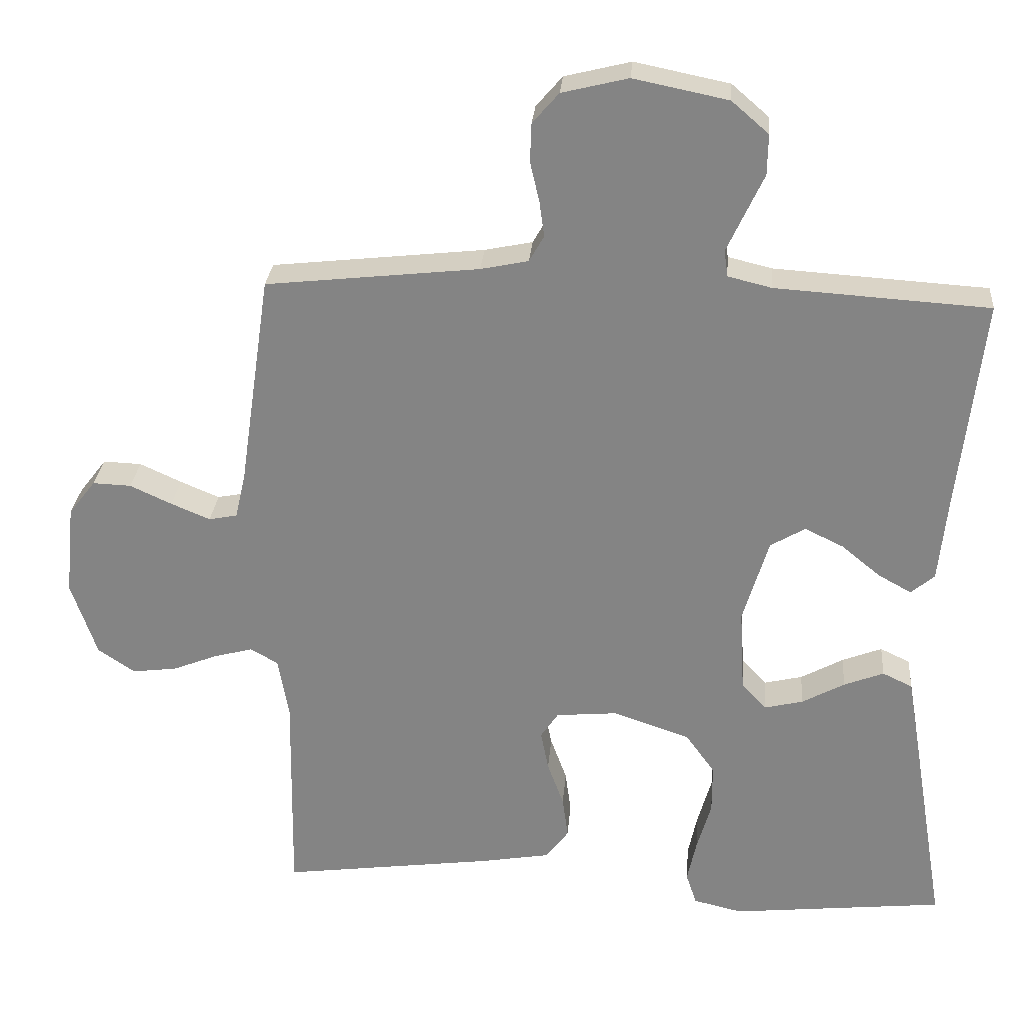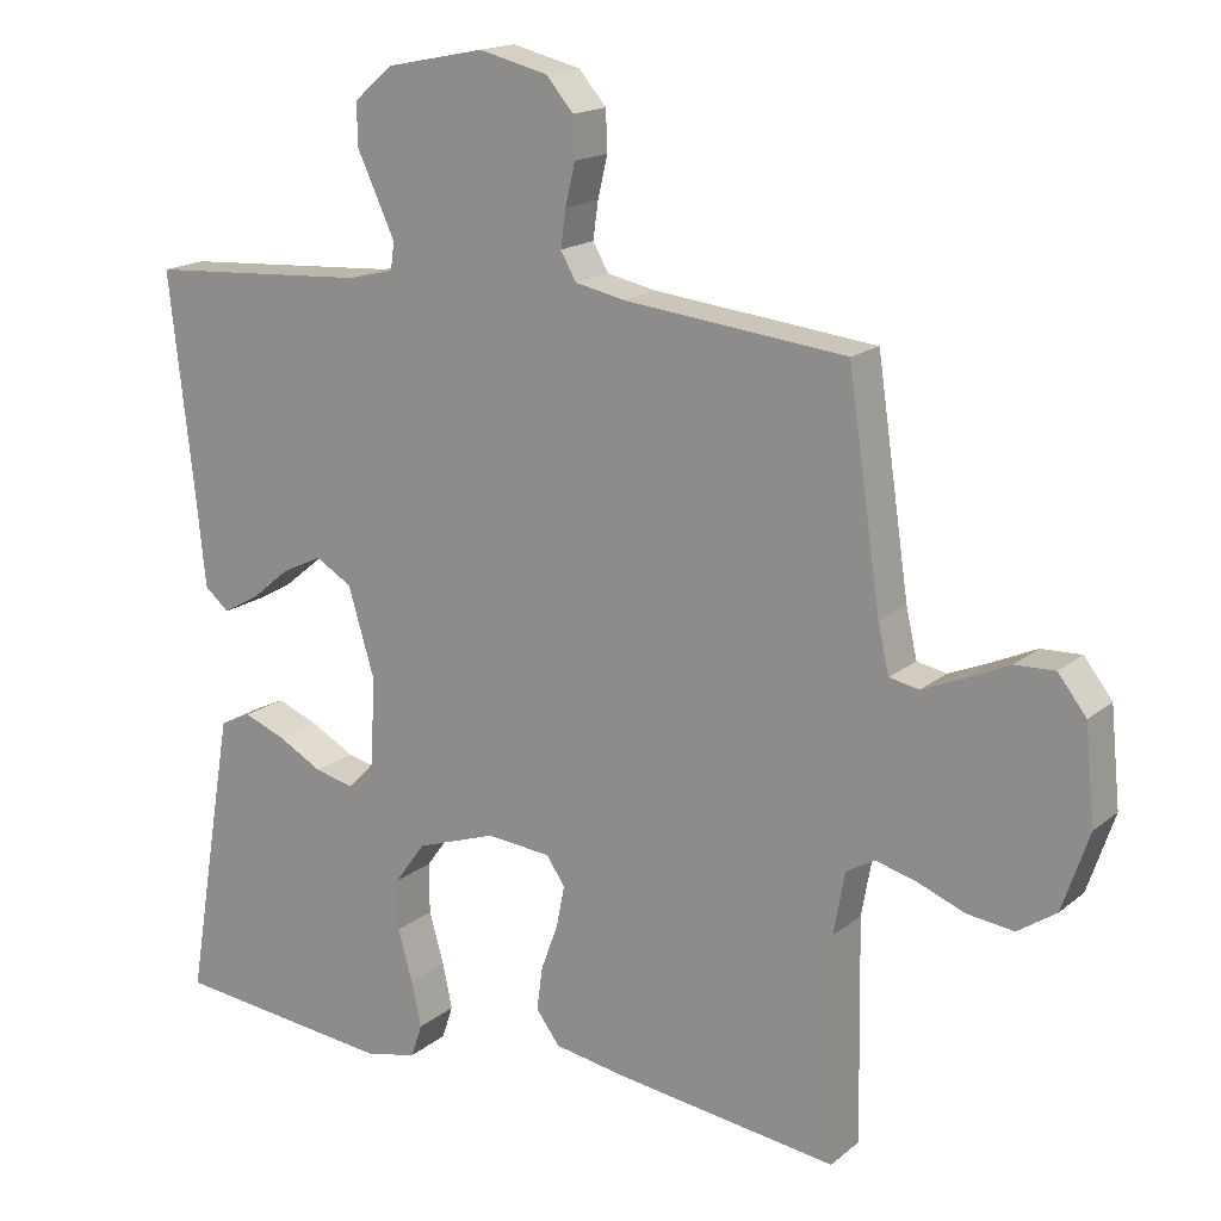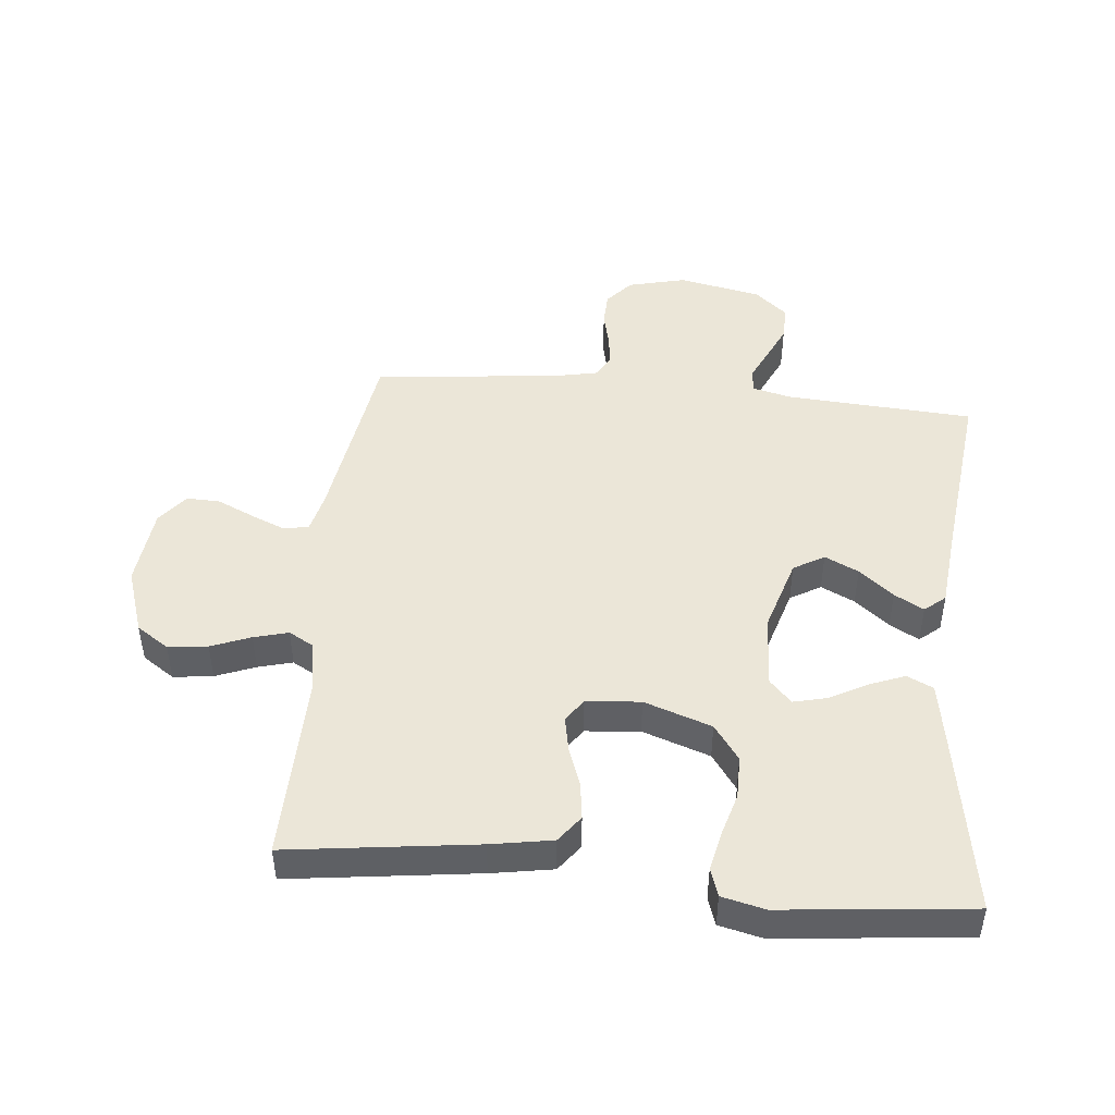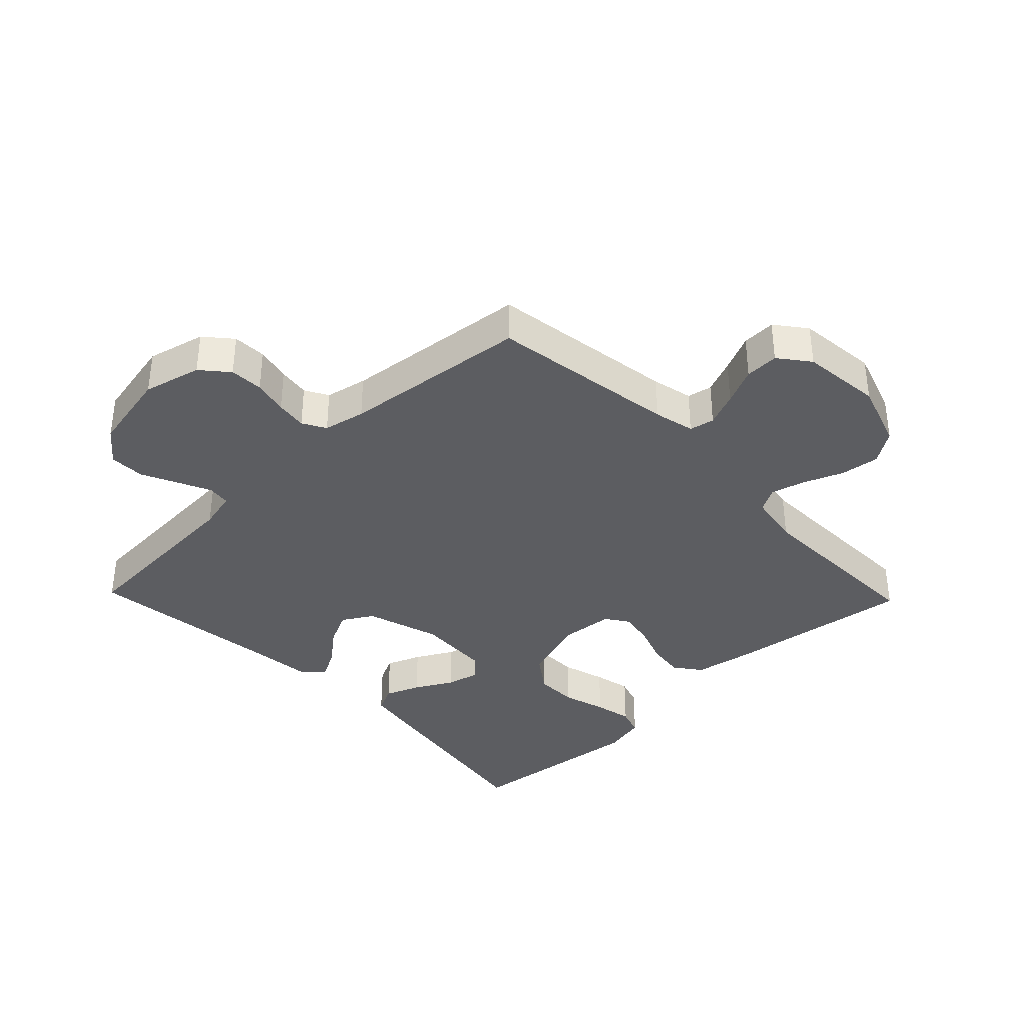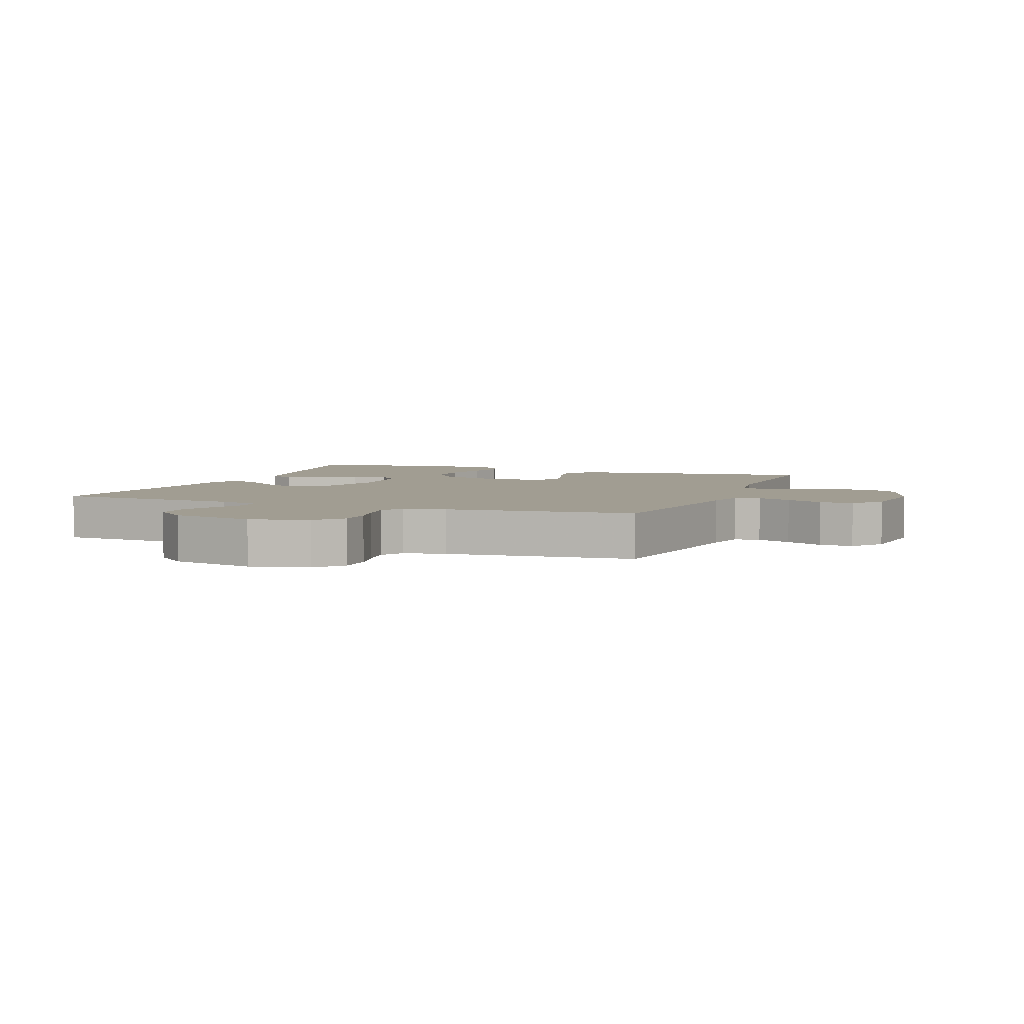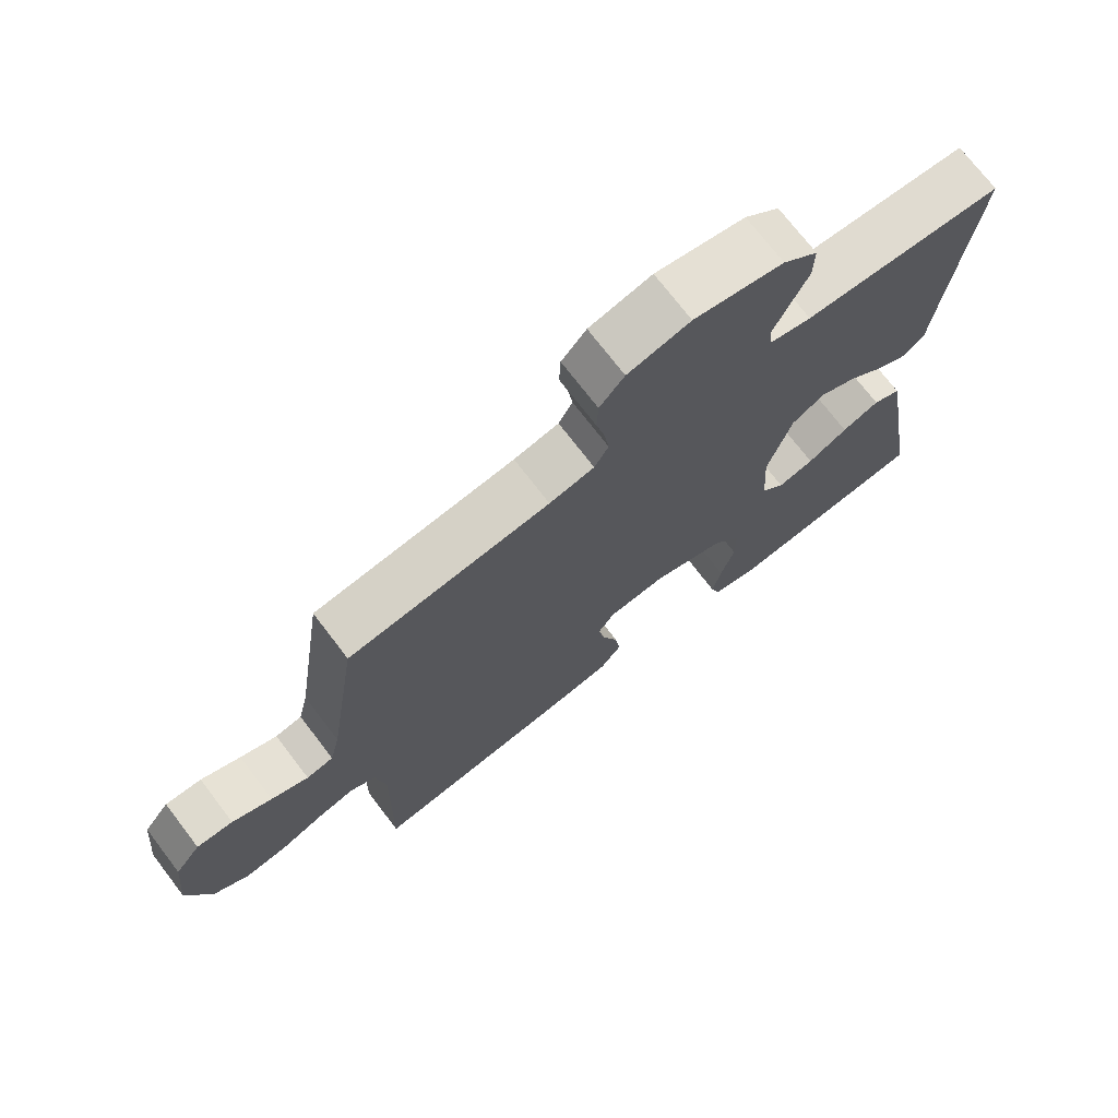
<metadata>
{"format":"obj","ext":"obj","renderer":"f3d","projection":"perspective","resolution":1024,"background":"white","views":[{"elev":28.0,"azim":-175.2,"up":"+Z"},{"elev":16.9,"azim":32.7,"up":"+Z"},{"elev":46.5,"azim":-174.3,"up":"+Y"},{"elev":-36.7,"azim":43.9,"up":"+Y"},{"elev":4.6,"azim":21.1,"up":"+Y"},{"elev":72.8,"azim":142.6,"up":"+Z"}]}
</metadata>
<code>
v -0.5 0.07 -0.5
v -0.45 0.07 -0.2
v -0.434 0.07 -0.107
v -0.392 0.07 -0.087
v -0.336 0.07 -0.109
v -0.276 0.07 -0.142
v -0.222 0.07 -0.155
v -0.187 0.07 -0.118
v -0.18 0.07 0
v -0.216 0.07 0.12
v -0.265 0.07 0.149
v -0.319 0.07 0.123
v -0.374 0.07 0.078
v -0.421 0.07 0.052
v -0.454 0.07 0.08
v -0.466 0.07 0.2
v -0.5 0.07 0.5
v -0.2 0.07 0.519
v -0.138 0.07 0.534
v -0.133 0.07 0.571
v -0.157 0.07 0.623
v -0.184 0.07 0.681
v -0.185 0.07 0.738
v -0.133 0.07 0.783
v 0 0.07 0.81
v 0.093 0.07 0.787
v 0.13 0.07 0.744
v 0.132 0.07 0.69
v 0.119 0.07 0.634
v 0.112 0.07 0.584
v 0.133 0.07 0.547
v 0.2 0.07 0.533
v 0.5 0.07 0.5
v 0.544 0.07 0.2
v 0.559 0.07 0.134
v 0.599 0.07 0.126
v 0.654 0.07 0.149
v 0.713 0.07 0.176
v 0.767 0.07 0.178
v 0.805 0.07 0.129
v 0.818 0.07 0
v 0.782 0.07 -0.106
v 0.73 0.07 -0.141
v 0.667 0.07 -0.133
v 0.604 0.07 -0.108
v 0.549 0.07 -0.093
v 0.51 0.07 -0.115
v 0.495 0.07 -0.2
v 0.5 0.07 -0.5
v 0.2 0.07 -0.46
v 0.102 0.07 -0.443
v 0.07 0.07 -0.4
v 0.078 0.07 -0.341
v 0.101 0.07 -0.278
v 0.112 0.07 -0.222
v 0.087 0.07 -0.185
v 0 0.07 -0.177
v -0.108 0.07 -0.214
v -0.149 0.07 -0.271
v -0.149 0.07 -0.34
v -0.129 0.07 -0.41
v -0.116 0.07 -0.471
v -0.131 0.07 -0.516
v -0.2 0.07 -0.532
v -0.5 0 -0.5
v -0.45 0 -0.2
v -0.434 0 -0.107
v -0.392 0 -0.087
v -0.336 0 -0.109
v -0.276 0 -0.142
v -0.222 0 -0.155
v -0.187 0 -0.118
v -0.18 0 0
v -0.216 0 0.12
v -0.265 0 0.149
v -0.319 0 0.123
v -0.374 0 0.078
v -0.421 0 0.052
v -0.454 0 0.08
v -0.466 0 0.2
v -0.5 0 0.5
v -0.2 0 0.519
v -0.138 0 0.534
v -0.133 0 0.571
v -0.157 0 0.623
v -0.184 0 0.681
v -0.185 0 0.738
v -0.133 0 0.783
v 0 0 0.81
v 0.093 0 0.787
v 0.13 0 0.744
v 0.132 0 0.69
v 0.119 0 0.634
v 0.112 0 0.584
v 0.133 0 0.547
v 0.2 0 0.533
v 0.5 0 0.5
v 0.544 0 0.2
v 0.559 0 0.134
v 0.599 0 0.126
v 0.654 0 0.149
v 0.713 0 0.176
v 0.767 0 0.178
v 0.805 0 0.129
v 0.818 0 0
v 0.782 0 -0.106
v 0.73 0 -0.141
v 0.667 0 -0.133
v 0.604 0 -0.108
v 0.549 0 -0.093
v 0.51 0 -0.115
v 0.495 0 -0.2
v 0.5 0 -0.5
v 0.2 0 -0.46
v 0.102 0 -0.443
v 0.07 0 -0.4
v 0.078 0 -0.341
v 0.101 0 -0.278
v 0.112 0 -0.222
v 0.087 0 -0.185
v 0 0 -0.177
v -0.108 0 -0.214
v -0.149 0 -0.271
v -0.149 0 -0.34
v -0.129 0 -0.41
v -0.116 0 -0.471
v -0.131 0 -0.516
v -0.2 0 -0.532
f 60 61 62 63
f 60 63 64 1
f 51 52 53 54
f 51 54 55
f 48 49 50 51
f 47 48 51 55
f 46 47 55 56
f 42 43 44 45
f 42 45 46
f 41 42 46
f 37 38 39 40
f 36 37 40 41
f 35 36 41 46
f 32 33 34
f 31 32 34 35
f 26 27 28 29
f 26 29 30
f 25 26 30
f 24 25 30
f 21 22 23 24
f 20 21 24 30
f 19 20 30 31
f 16 17 18
f 12 13 14 15
f 11 12 15 16
f 3 4 5 6
f 3 6 7
f 2 3 7
f 59 60 1 2
f 58 59 2 7
f 57 58 7 8
f 56 57 8 9
f 46 56 9 10
f 35 46 10 11
f 18 19 31 35
f 11 16 18 35
f 127 126 125 124
f 65 128 127 124
f 118 117 116 115
f 119 118 115
f 115 114 113 112
f 119 115 112 111
f 120 119 111 110
f 109 108 107 106
f 110 109 106
f 110 106 105
f 104 103 102 101
f 105 104 101 100
f 110 105 100 99
f 98 97 96
f 99 98 96 95
f 93 92 91 90
f 94 93 90
f 94 90 89
f 94 89 88
f 88 87 86 85
f 94 88 85 84
f 95 94 84 83
f 82 81 80
f 79 78 77 76
f 80 79 76 75
f 70 69 68 67
f 71 70 67
f 71 67 66
f 66 65 124 123
f 71 66 123 122
f 72 71 122 121
f 73 72 121 120
f 74 73 120 110
f 75 74 110 99
f 99 95 83 82
f 99 82 80 75
f 1 65 66 2
f 2 66 67 3
f 3 67 68 4
f 4 68 69 5
f 5 69 70 6
f 6 70 71 7
f 7 71 72 8
f 8 72 73 9
f 9 73 74 10
f 10 74 75 11
f 11 75 76 12
f 12 76 77 13
f 13 77 78 14
f 14 78 79 15
f 15 79 80 16
f 16 80 81 17
f 17 81 82 18
f 18 82 83 19
f 19 83 84 20
f 20 84 85 21
f 21 85 86 22
f 22 86 87 23
f 23 87 88 24
f 24 88 89 25
f 25 89 90 26
f 26 90 91 27
f 27 91 92 28
f 28 92 93 29
f 29 93 94 30
f 30 94 95 31
f 31 95 96 32
f 32 96 97 33
f 33 97 98 34
f 34 98 99 35
f 35 99 100 36
f 36 100 101 37
f 37 101 102 38
f 38 102 103 39
f 39 103 104 40
f 40 104 105 41
f 41 105 106 42
f 42 106 107 43
f 43 107 108 44
f 44 108 109 45
f 45 109 110 46
f 46 110 111 47
f 47 111 112 48
f 48 112 113 49
f 49 113 114 50
f 50 114 115 51
f 51 115 116 52
f 52 116 117 53
f 53 117 118 54
f 54 118 119 55
f 55 119 120 56
f 56 120 121 57
f 57 121 122 58
f 58 122 123 59
f 59 123 124 60
f 60 124 125 61
f 61 125 126 62
f 62 126 127 63
f 63 127 128 64
f 64 128 65 1

</code>
